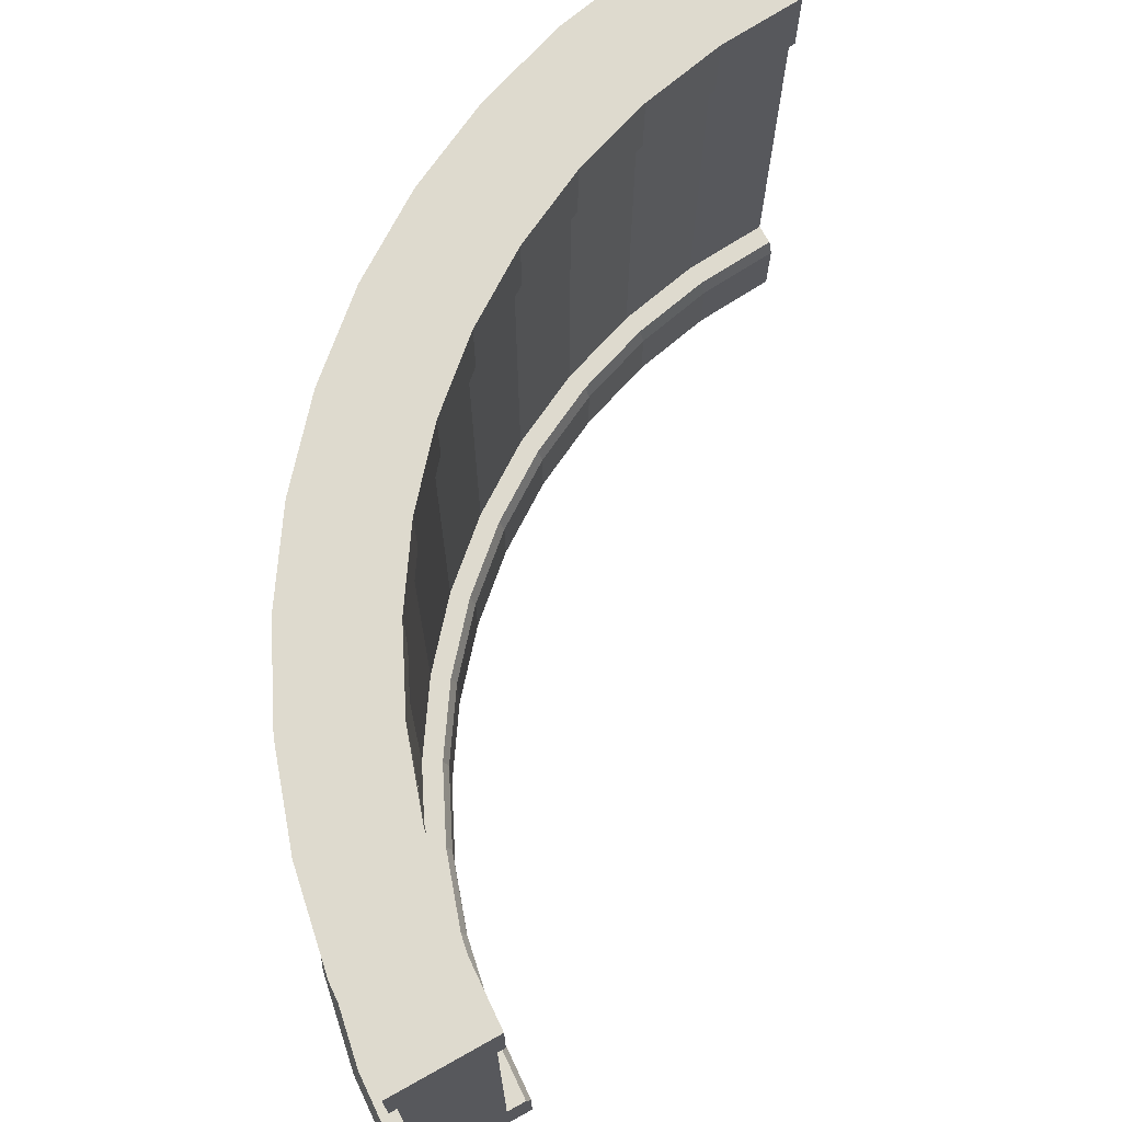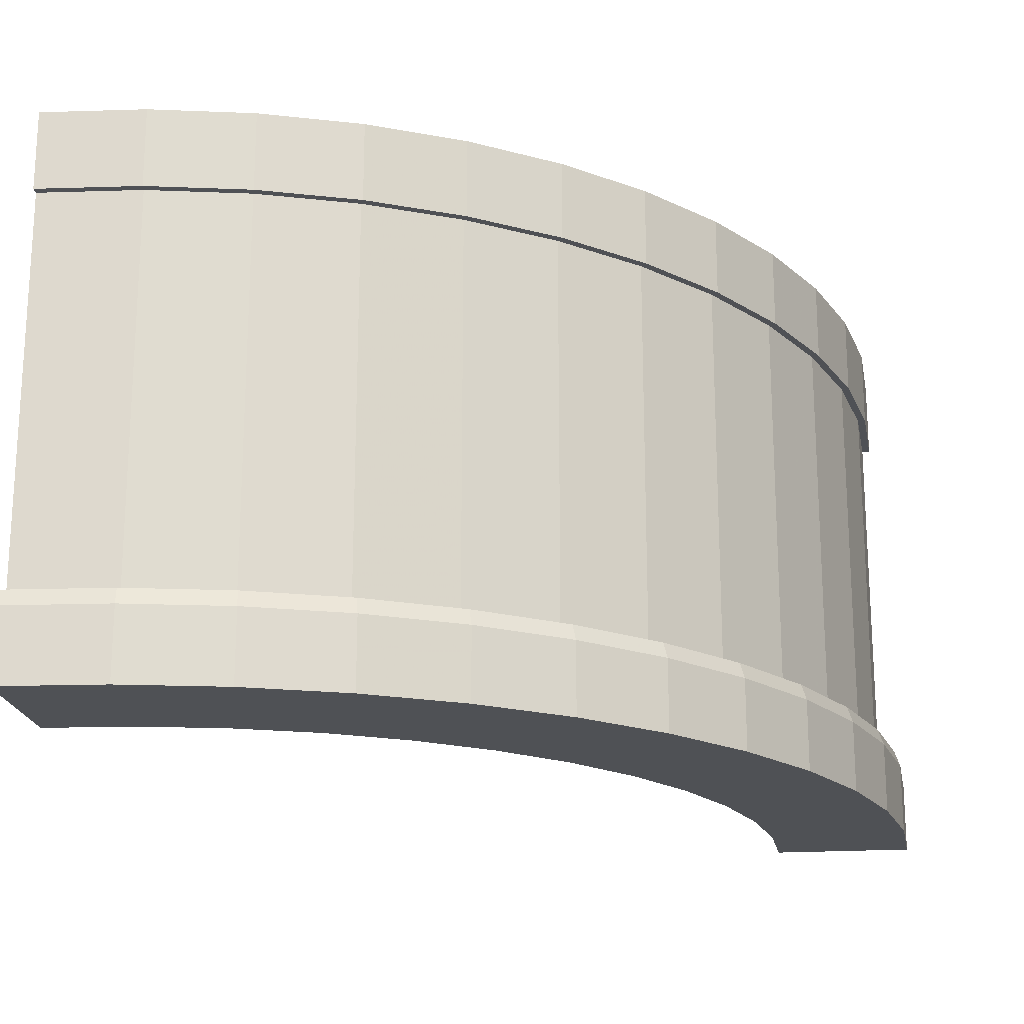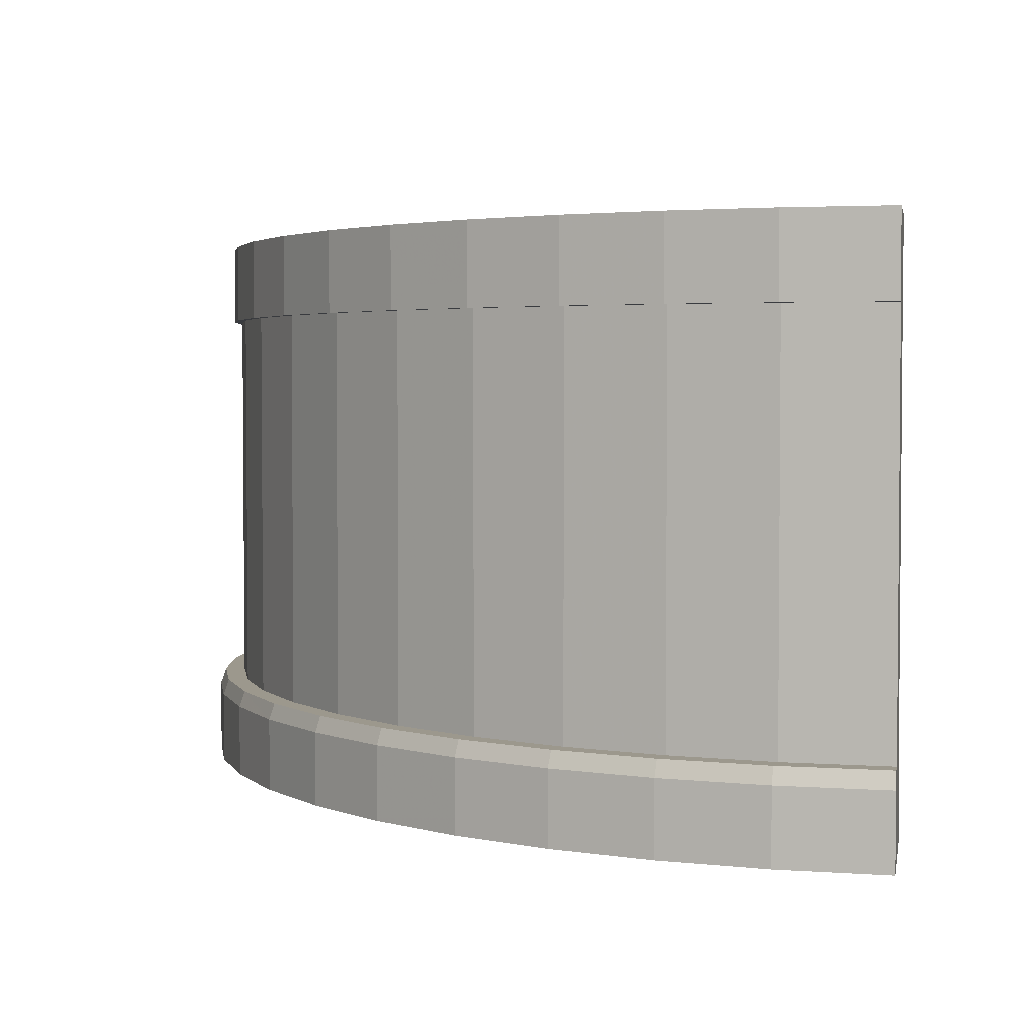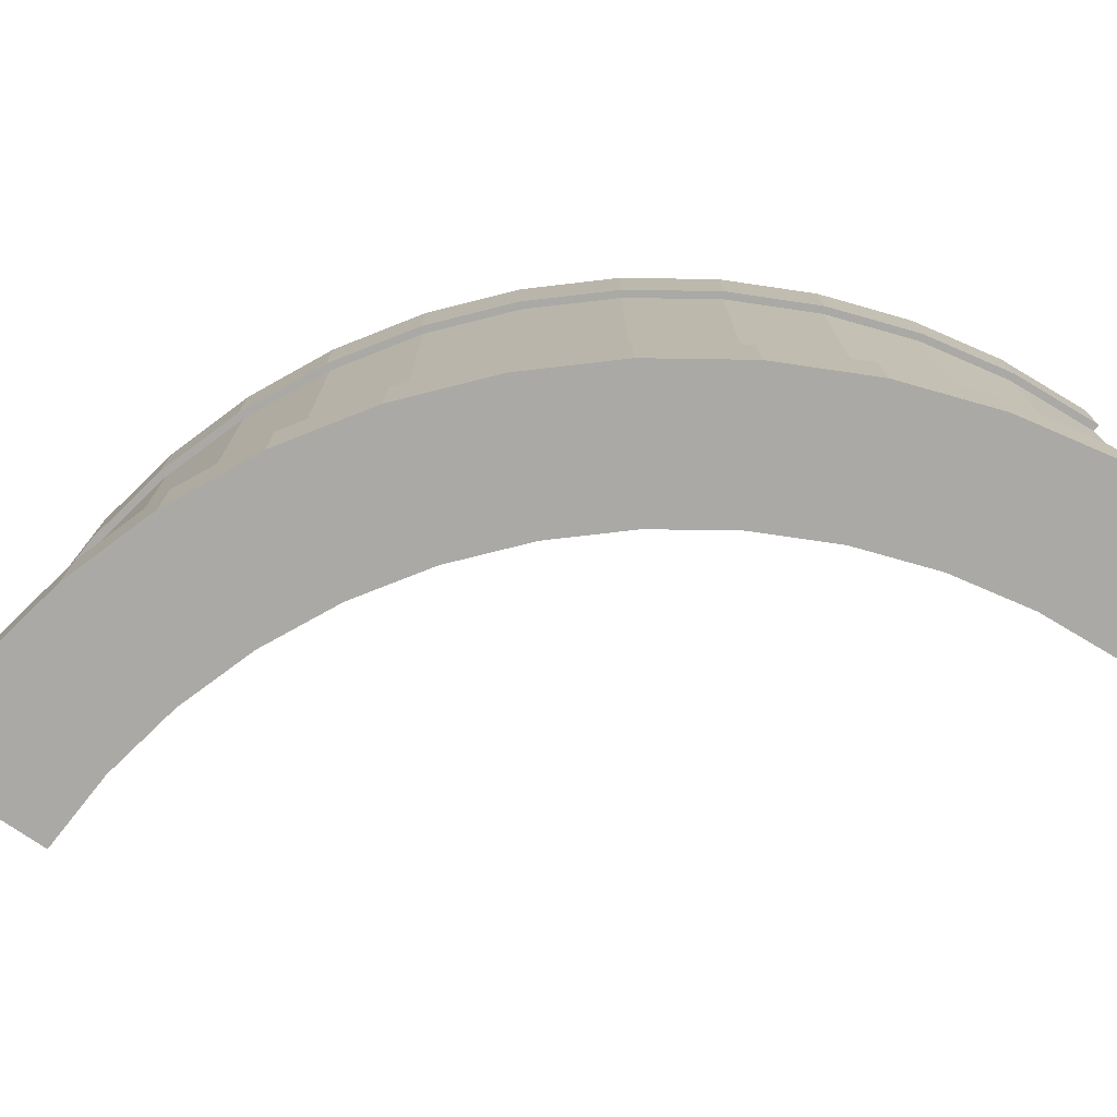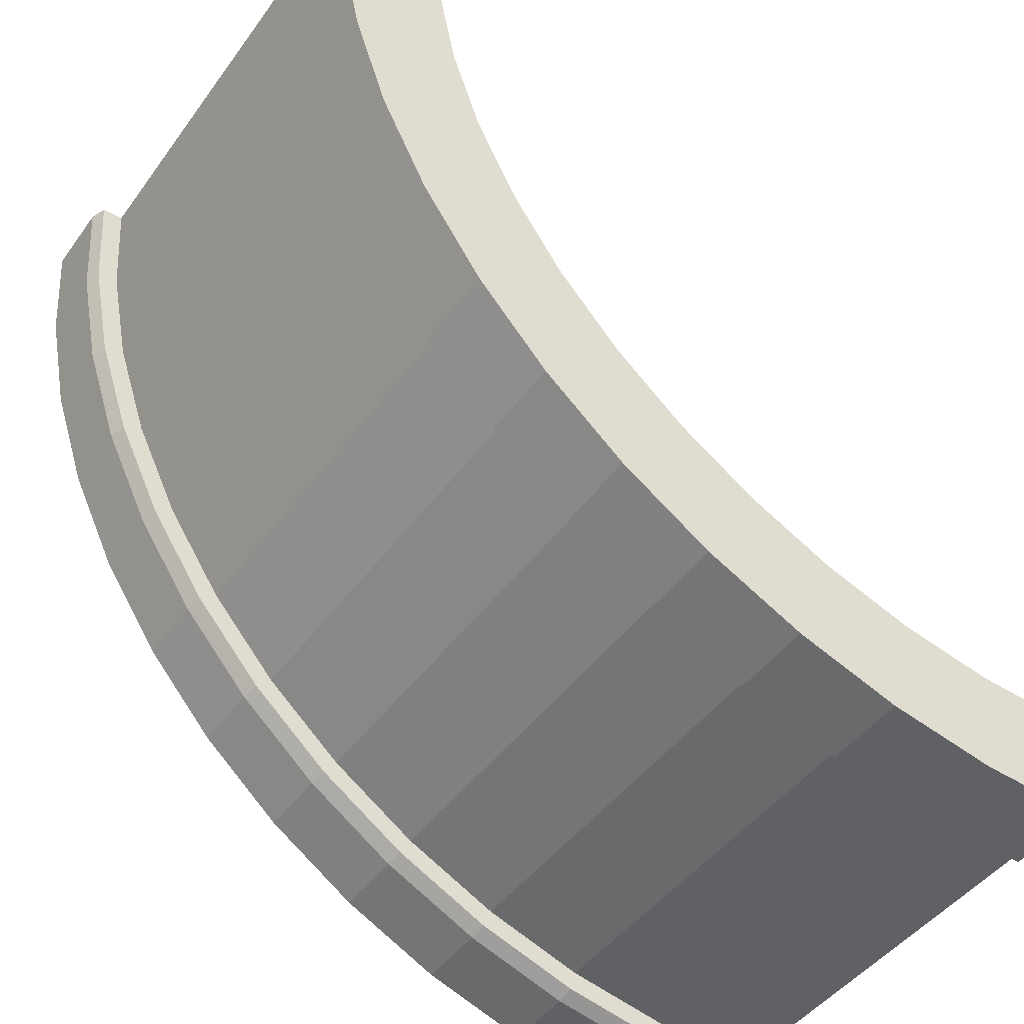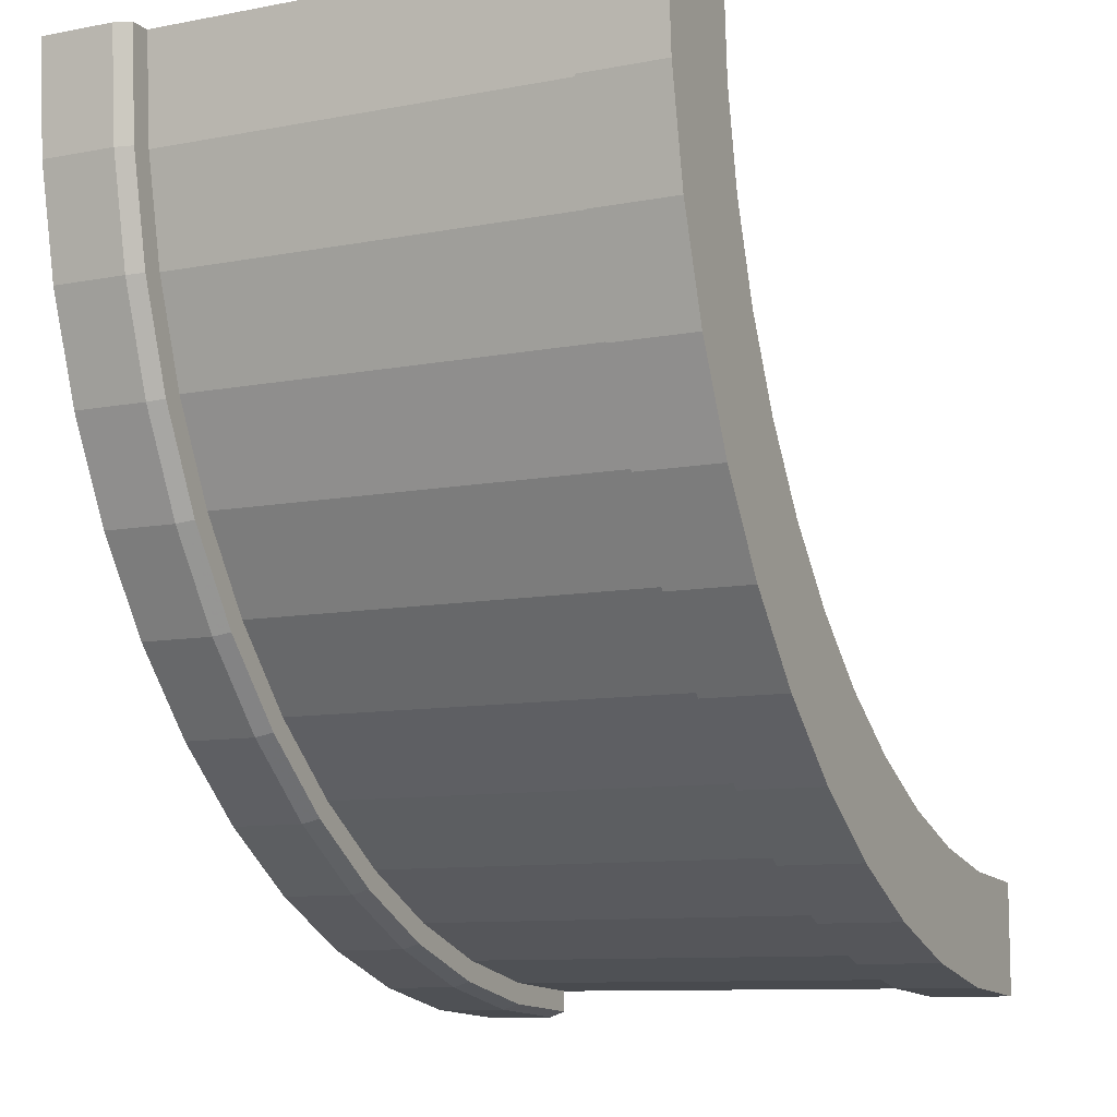
<metadata>
{"format":"obj","ext":"obj","renderer":"f3d","projection":"perspective","resolution":1024,"background":"white","views":[{"elev":71.2,"azim":-119.2,"up":"+Y"},{"elev":-19.5,"azim":97.0,"up":"+Y"},{"elev":3.1,"azim":-169.7,"up":"+Y"},{"elev":-75.3,"azim":145.4,"up":"+Y"},{"elev":-45.2,"azim":146.4,"up":"+Z"},{"elev":-9.8,"azim":116.5,"up":"+Z"}]}
</metadata>
<code>
v 0 0 0
v 0.1305 0 0.00856
v 0 0.09 0
v 0.1305 0.09 0.00856
v 0.9914 0.09 0.8695
v 0.9914 0 0.8695
v 1 0.09 1
v 1 0 1
v 0.9239 0.09 0.6173
v 0.9239 0 0.6173
v 0.9659 0.09 0.7412
v 0.9659 0 0.7412
v 0.7071 0.09 0.2929
v 0.7071 0 0.2929
v 0.7933 0.09 0.3912
v 0.7933 0 0.3912
v 0.5 0 0.134
v 0.6088 0 0.2067
v 0.5 0.09 0.134
v 0.6088 0.09 0.2067
v 0.3827 0 0.07612
v 0.3827 0.09 0.07612
v 0.866 0.09 0.5
v 0.866 0 0.5
v 0.2588 0 0.03407
v 0.2588 0.09 0.03407
v 0.5798 0 0.4202
v 0.5798 0.09 0.4202
v 0.6505 0 0.5008
v 0.6505 0.09 0.5008
v 0.7921 0 0.7878
v 0.7921 0.09 0.7878
v 0.813 0 0.893
v 0.813 0.09 0.893
v 0.2122 0 0.2079
v 0.107 0 0.187
v 0.2122 0.09 0.2079
v 0.107 0.09 0.187
v 0 0 0.18
v 0 0.09 0.18
v 0.4992 0 0.3494
v 0.4992 0.09 0.3494
v 0.7101 0 0.59
v 0.7101 0.09 0.59
v 0.3138 0 0.2424
v 0.3138 0.09 0.2424
v 0.41 0 0.2899
v 0.41 0.09 0.2899
v 0.82 0 1
v 0.82 0.09 1
v 0.7576 0 0.6862
v 0.7576 0.09 0.6862
v 0.993 0.11 1
v 0.9671 0.11 1
v 0.9845 0.11 0.8704
v 0.9592 0.11 0.743
v 0.9588 0.11 0.8738
v 0.9174 0.11 0.62
v 0.9341 0.11 0.7497
v 0.8935 0.11 0.6299
v 0.86 0.11 0.5035
v 0.8375 0.11 0.5165
v 0.7878 0.11 0.3955
v 0.7672 0.11 0.4113
v 0.7022 0.11 0.2978
v 0.6838 0.11 0.3162
v 0.6045 0.11 0.2122
v 0.5887 0.11 0.2328
v 0.4965 0.11 0.14
v 0.4835 0.11 0.1625
v 0.38 0.11 0.08259
v 0.3701 0.11 0.1065
v 0.257 0.11 0.04084
v 0.2503 0.11 0.06587
v 0.1296 0.11 0.0155
v 0.1262 0.11 0.04119
v 0 0.11 0.007
v 0 0.11 0.03291
v 0 0.11 0.1471
v 0 0.11 0.173
v 0.827 0.11 1
v 0.8529 0.11 1
v 0.8529 0.6019 1
v 0.8456 0.6019 0.8887
v 0.8429 0.6019 1
v 0.8357 0.6019 0.89
v 0.8238 0.6019 0.7792
v 0.8142 0.6019 0.7818
v 0.788 0.6019 0.6736
v 0.7788 0.6019 0.6774
v 0.7387 0.6019 0.5735
v 0.73 0.6019 0.5785
v 0.6767 0.6019 0.4808
v 0.6687 0.6019 0.4869
v 0.6031 0.6019 0.3969
v 0.596 0.6019 0.404
v 0.5192 0.6019 0.3233
v 0.5131 0.6019 0.3313
v 0.4265 0.6019 0.2614
v 0.4215 0.6019 0.27
v 0.3264 0.6019 0.212
v 0.3226 0.6019 0.2213
v 0.2208 0.6019 0.1762
v 0.2182 0.6019 0.1858
v 0.1113 0.6019 0.1544
v 0.11 0.6019 0.1643
v 0 0.6019 0.1471
v 0 0.6019 0.1571
v 0.9771 0.6019 1
v 0.9687 0.6019 0.8725
v 0.9671 0.6019 1
v 0.9588 0.6019 0.8738
v 0.9438 0.6019 0.7471
v 0.9341 0.6019 0.7497
v 0.9027 0.6019 0.6261
v 0.8935 0.6019 0.6299
v 0.8462 0.6019 0.5115
v 0.8375 0.6019 0.5165
v 0.7752 0.6019 0.4052
v 0.7672 0.6019 0.4113
v 0.6909 0.6019 0.3091
v 0.6838 0.6019 0.3162
v 0.5948 0.6019 0.2248
v 0.5887 0.6019 0.2328
v 0.4885 0.6019 0.1538
v 0.4835 0.6019 0.1625
v 0.3739 0.6019 0.09729
v 0.3701 0.6019 0.1065
v 0.2529 0.6019 0.05621
v 0.2503 0.6019 0.06587
v 0.1275 0.6019 0.03127
v 0.1262 0.6019 0.04119
v 0 0.6019 0.02291
v 0 0.6019 0.03291
v 0.214 0.11 0.2012
v 0.3165 0.11 0.2359
v 0.108 0.11 0.1801
v 0.4135 0.11 0.2838
v 0.7641 0.11 0.6835
v 0.7988 0.11 0.786
v 0.5848 0.11 0.4152
v 0.6561 0.11 0.4965
v 0.5034 0.11 0.3439
v 0.7162 0.11 0.5865
v 0.8199 0.11 0.8921
v 0.4215 0.7019 0.27
v 0.3226 0.7019 0.2213
v 0.2182 0.7019 0.1858
v 0.11 0.7019 0.1643
v 0.73 0.7019 0.5785
v 0.7788 0.7019 0.6774
v 0.6687 0.7019 0.4869
v 0.9771 0.7019 1
v 0.8429 0.7019 1
v 0.9687 0.7019 0.8725
v 0.9438 0.7019 0.7471
v 0.9027 0.7019 0.6261
v 0.8462 0.7019 0.5115
v 0.8357 0.7019 0.89
v 0.7752 0.7019 0.4052
v 0.8142 0.7019 0.7818
v 0.6909 0.7019 0.3091
v 0.5948 0.7019 0.2248
v 0.596 0.7019 0.404
v 0.5131 0.7019 0.3313
v 0.4885 0.7019 0.1538
v 0.3739 0.7019 0.09729
v 0.2529 0.7019 0.05621
v 0.1275 0.7019 0.03127
v 0 0.7019 0.02291
v 0 0.7019 0.1571
v 0.8456 0.11 0.8887
v 0.8238 0.11 0.7792
v 0.788 0.11 0.6736
v 0.7387 0.11 0.5735
v 0.6767 0.11 0.4808
v 0.6031 0.11 0.3969
v 0.5192 0.11 0.3233
v 0.4265 0.11 0.2614
v 0.3264 0.11 0.212
v 0.2208 0.11 0.1762
v 0.1113 0.11 0.1544
g brickWallCurve
f 3 2 1
f 2 3 4
f 7 6 5
f 6 7 8
f 11 10 9
f 10 11 12
f 15 14 13
f 14 15 16
f 5 12 11
f 12 5 6
f 19 18 17
f 18 19 20
f 22 17 21
f 17 22 19
f 23 16 15
f 16 23 24
f 9 24 23
f 24 9 10
f 20 14 18
f 14 20 13
f 26 21 25
f 21 26 22
f 4 25 2
f 25 4 26
f 29 28 27
f 28 29 30
f 33 32 31
f 32 33 34
f 37 36 35
f 36 37 38
f 38 39 36
f 39 38 40
f 28 41 27
f 41 28 42
f 43 30 29
f 30 43 44
f 46 35 45
f 35 46 37
f 42 47 41
f 47 42 48
f 49 34 33
f 34 49 50
f 48 45 47
f 45 48 46
f 31 52 51
f 52 31 32
f 51 44 43
f 44 51 52
f 49 6 8
f 6 49 12
f 12 49 10
f 10 49 24
f 24 49 16
f 16 49 33
f 16 33 31
f 16 31 14
f 14 31 51
f 14 51 43
f 14 43 29
f 14 29 18
f 18 29 27
f 18 27 17
f 17 27 41
f 17 41 21
f 21 41 47
f 21 47 45
f 21 45 25
f 25 45 35
f 25 35 2
f 2 35 36
f 2 36 1
f 1 36 39
f 55 54 53
f 54 55 56
f 54 56 57
f 57 56 58
f 57 58 59
f 59 58 60
f 60 58 61
f 60 61 62
f 62 61 63
f 62 63 64
f 64 63 65
f 64 65 66
f 66 65 67
f 66 67 68
f 68 67 69
f 68 69 70
f 70 69 71
f 70 71 72
f 72 71 73
f 72 73 74
f 74 73 75
f 74 75 76
f 76 75 77
f 76 77 78
f 39 3 1
f 3 39 77
f 77 39 78
f 78 39 79
f 79 39 80
f 80 39 40
f 7 49 8
f 49 7 50
f 50 7 53
f 50 53 81
f 81 53 54
f 81 54 82
f 85 84 83
f 84 85 86
f 84 86 87
f 87 86 88
f 87 88 89
f 89 88 90
f 89 90 91
f 91 90 92
f 91 92 93
f 93 92 94
f 93 94 95
f 95 94 96
f 95 96 97
f 97 96 98
f 97 98 99
f 99 98 100
f 99 100 101
f 101 100 102
f 101 102 103
f 103 102 104
f 103 104 105
f 105 104 106
f 105 106 107
f 107 106 108
f 111 110 109
f 110 111 112
f 110 112 113
f 113 112 114
f 113 114 115
f 115 114 116
f 115 116 117
f 117 116 118
f 117 118 119
f 119 118 120
f 119 120 121
f 121 120 122
f 121 122 123
f 123 122 124
f 123 124 125
f 125 124 126
f 125 126 127
f 127 126 128
f 127 128 129
f 129 128 130
f 129 130 131
f 131 130 132
f 131 132 133
f 133 132 134
f 55 5 11
f 55 11 56
f 69 22 71
f 69 19 22
f 67 20 19
f 67 19 69
f 58 9 23
f 58 23 61
f 56 9 58
f 56 11 9
f 75 3 77
f 75 4 3
f 53 5 55
f 53 7 5
f 71 26 73
f 71 22 26
f 73 4 75
f 73 26 4
f 65 13 20
f 65 20 67
f 61 23 15
f 61 15 63
f 135 37 46
f 135 46 136
f 137 38 37
f 137 37 135
f 80 40 38
f 80 38 137
f 136 48 138
f 136 46 48
f 32 139 52
f 32 140 139
f 63 15 13
f 63 13 65
f 30 142 141
f 30 141 28
f 143 42 28
f 143 28 141
f 138 48 42
f 138 42 143
f 52 144 44
f 52 139 144
f 81 145 50
f 50 145 34
f 34 140 32
f 34 145 140
f 44 142 30
f 44 144 142
f 146 102 100
f 102 146 147
f 148 106 104
f 106 148 149
f 90 150 92
f 150 90 151
f 147 104 102
f 104 147 148
f 92 152 94
f 152 92 150
f 155 154 153
f 154 155 156
f 154 156 157
f 154 157 158
f 154 158 159
f 159 158 160
f 159 160 161
f 161 160 151
f 151 160 150
f 150 160 162
f 150 162 152
f 152 162 163
f 152 163 164
f 164 163 165
f 165 163 166
f 165 166 146
f 146 166 167
f 146 167 147
f 147 167 168
f 147 168 148
f 148 168 169
f 148 169 149
f 149 169 170
f 149 170 171
f 165 100 98
f 100 165 146
f 85 159 86
f 159 85 154
f 94 164 96
f 164 94 152
f 164 98 96
f 98 164 165
f 149 108 106
f 108 149 171
f 88 151 90
f 151 88 161
f 109 83 111
f 83 109 85
f 85 109 153
f 85 153 154
f 134 170 133
f 170 134 171
f 171 134 107
f 171 107 108
f 172 81 82
f 81 172 173
f 81 173 145
f 145 173 174
f 145 174 140
f 140 174 139
f 139 174 175
f 139 175 144
f 144 175 176
f 144 176 142
f 142 176 177
f 142 177 141
f 141 177 178
f 141 178 143
f 143 178 179
f 143 179 138
f 138 179 180
f 138 180 136
f 136 180 181
f 136 181 135
f 135 181 182
f 135 182 137
f 137 182 79
f 137 79 80
f 86 161 88
f 161 86 159
f 153 110 155
f 110 153 109
f 155 113 156
f 113 155 110
f 156 115 157
f 115 156 113
f 160 121 162
f 121 160 119
f 166 123 125
f 123 166 163
f 167 125 127
f 125 167 166
f 163 121 123
f 121 163 162
f 168 127 129
f 127 168 167
f 169 129 131
f 129 169 168
f 157 117 158
f 117 157 115
f 170 131 133
f 131 170 169
f 158 119 160
f 119 158 117
f 101 181 180
f 181 101 103
f 103 182 181
f 182 103 105
f 97 179 178
f 179 97 99
f 95 178 177
f 178 95 97
f 99 180 179
f 180 99 101
f 105 79 182
f 79 105 107
f 176 95 177
f 95 176 93
f 175 93 176
f 93 175 91
f 174 91 175
f 91 174 89
f 132 74 76
f 74 132 130
f 128 70 72
f 70 128 126
f 172 87 173
f 87 172 84
f 173 89 174
f 89 173 87
f 130 72 74
f 72 130 128
f 124 66 68
f 66 124 122
f 126 68 70
f 68 126 124
f 134 76 78
f 76 134 132
f 118 64 120
f 64 118 62
f 120 66 122
f 66 120 64
f 82 84 172
f 84 82 83
f 116 62 118
f 62 116 60
f 111 57 112
f 57 111 54
f 112 59 114
f 59 112 57
f 114 60 116
f 60 114 59
f 111 82 54
f 82 111 83
f 79 134 78
f 134 79 107

</code>
